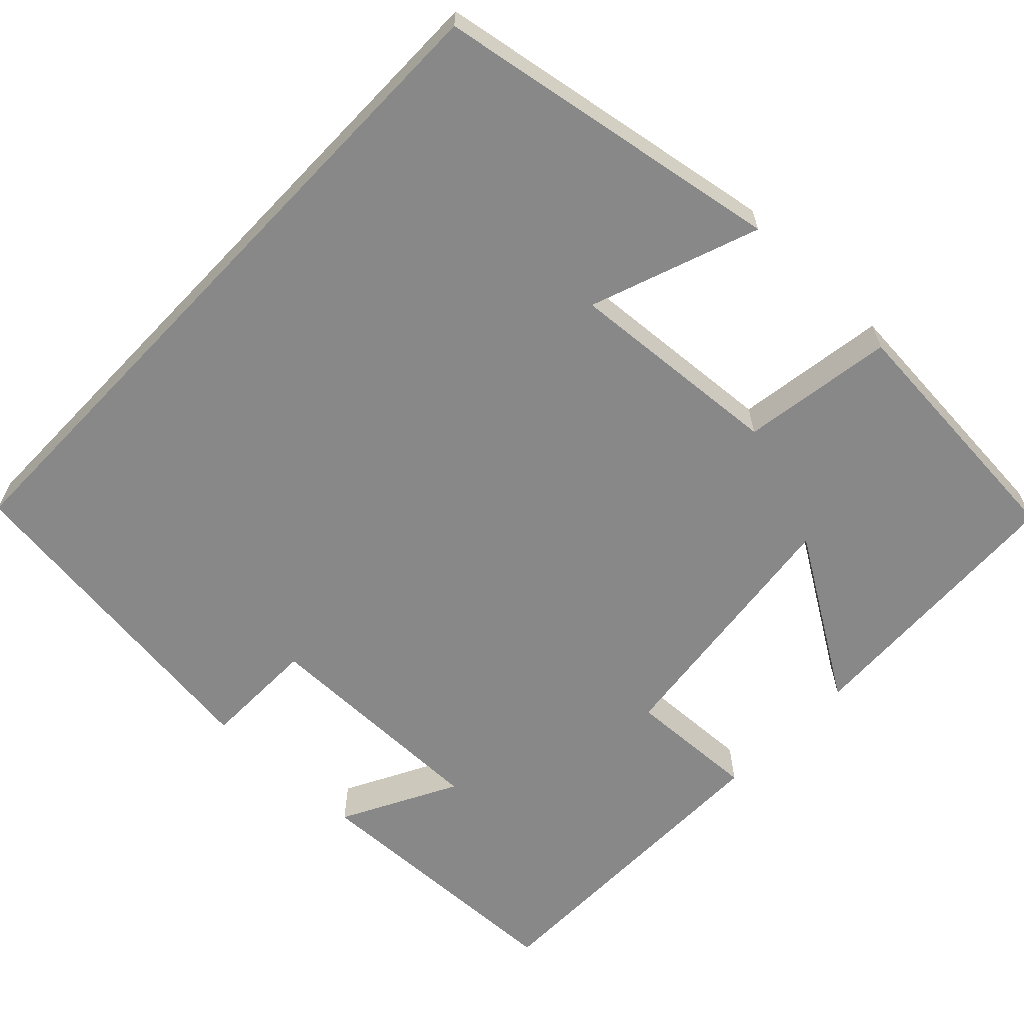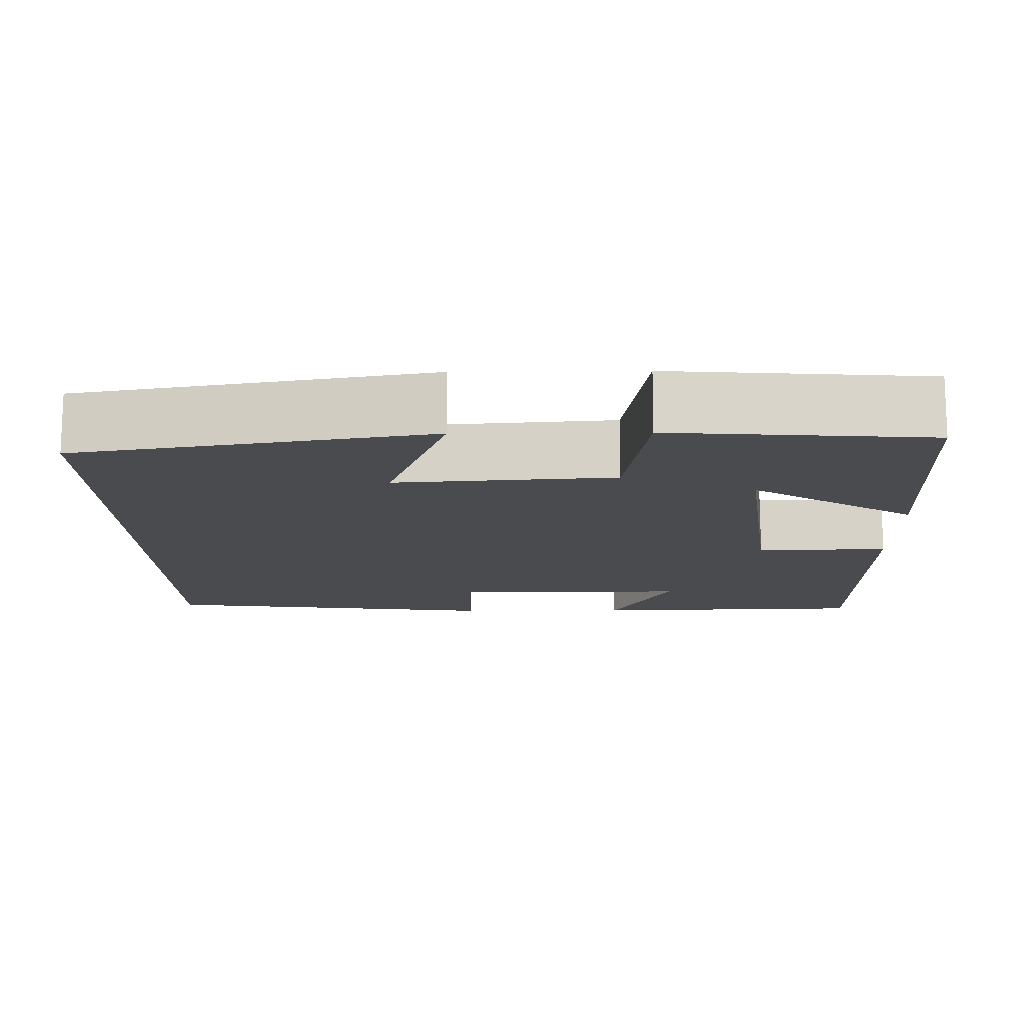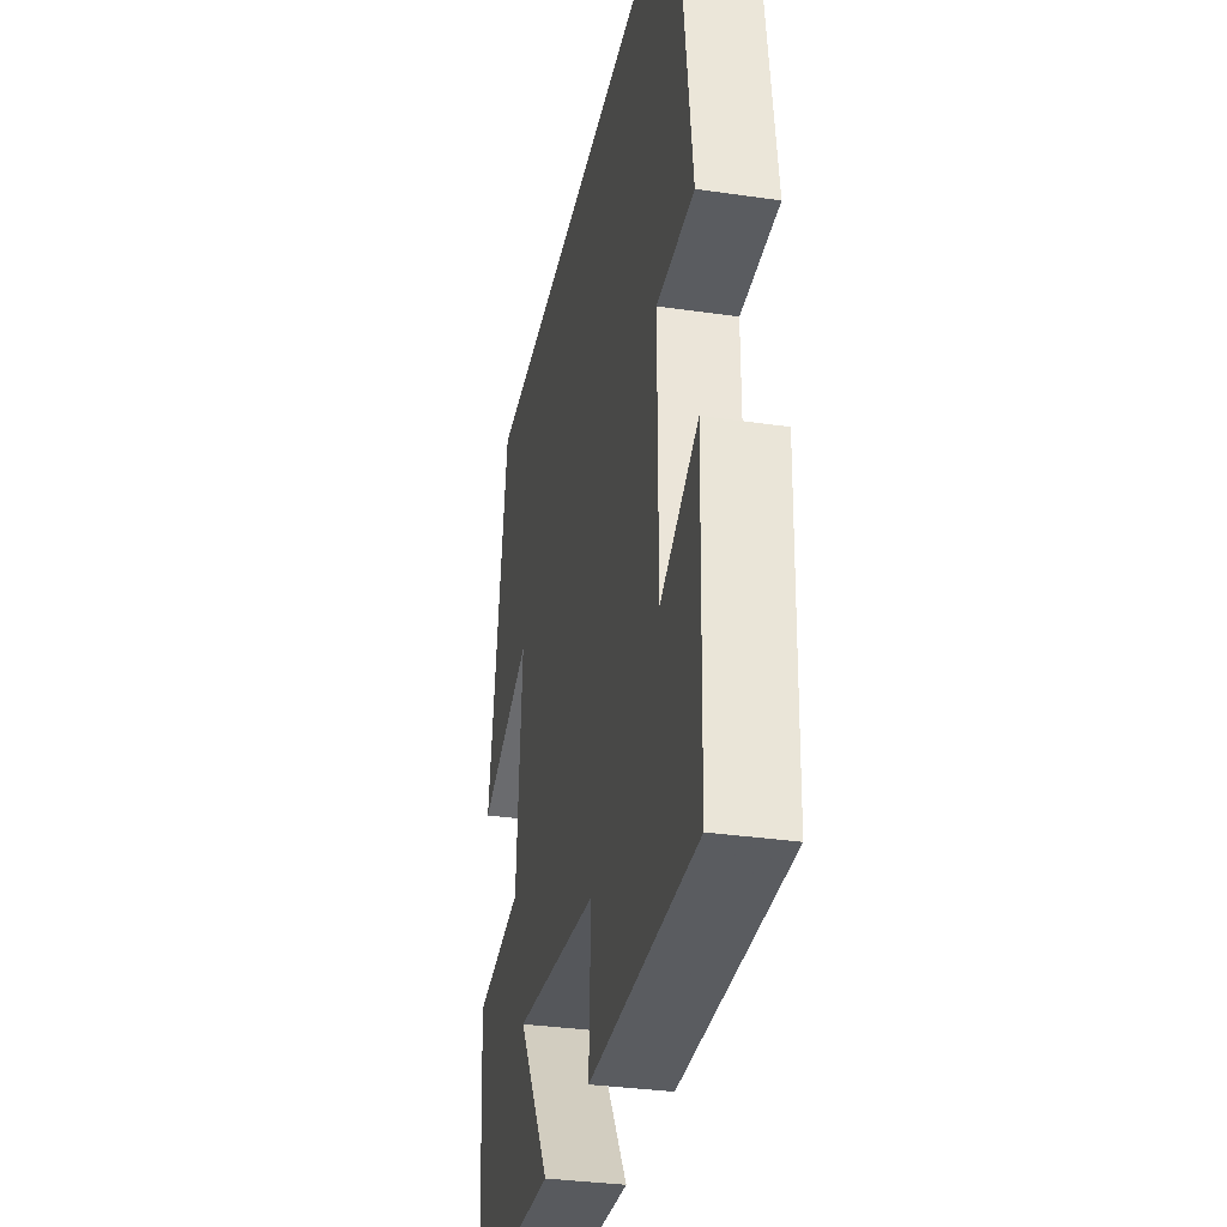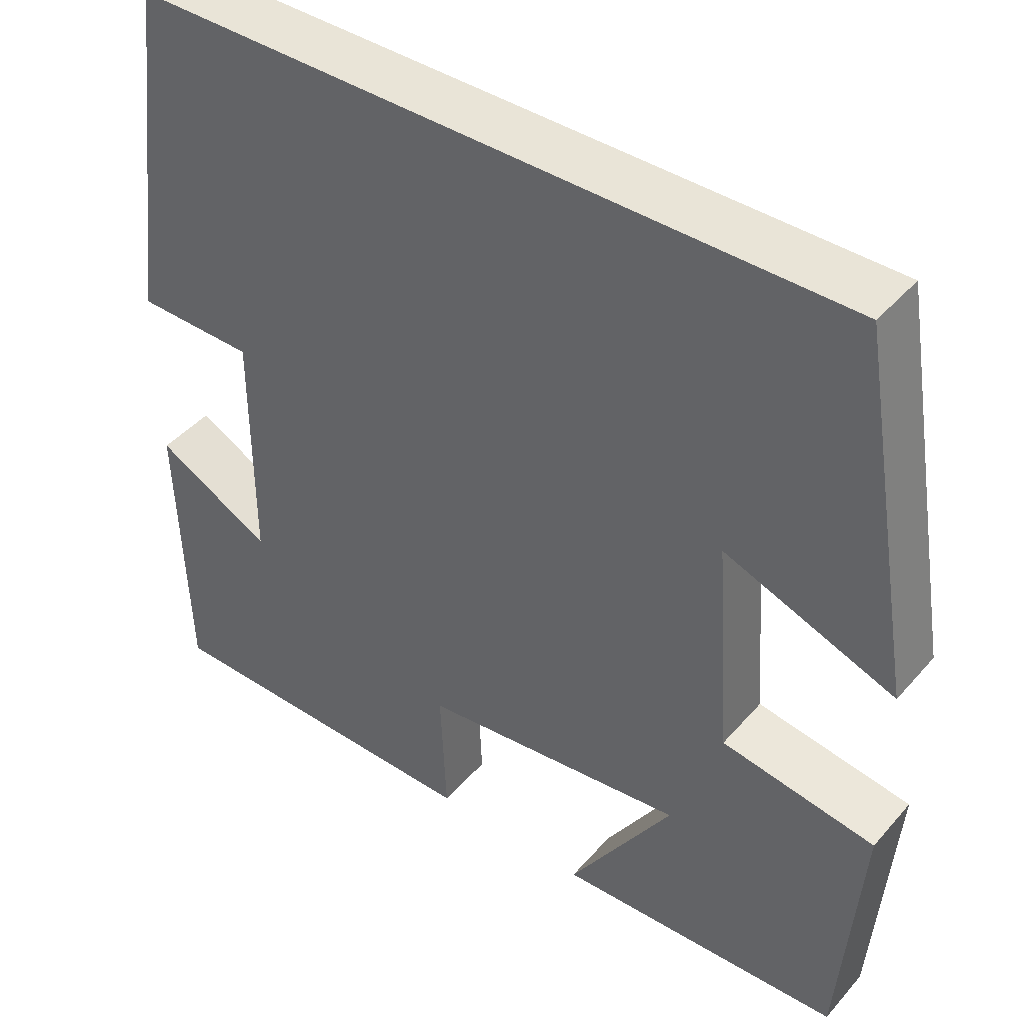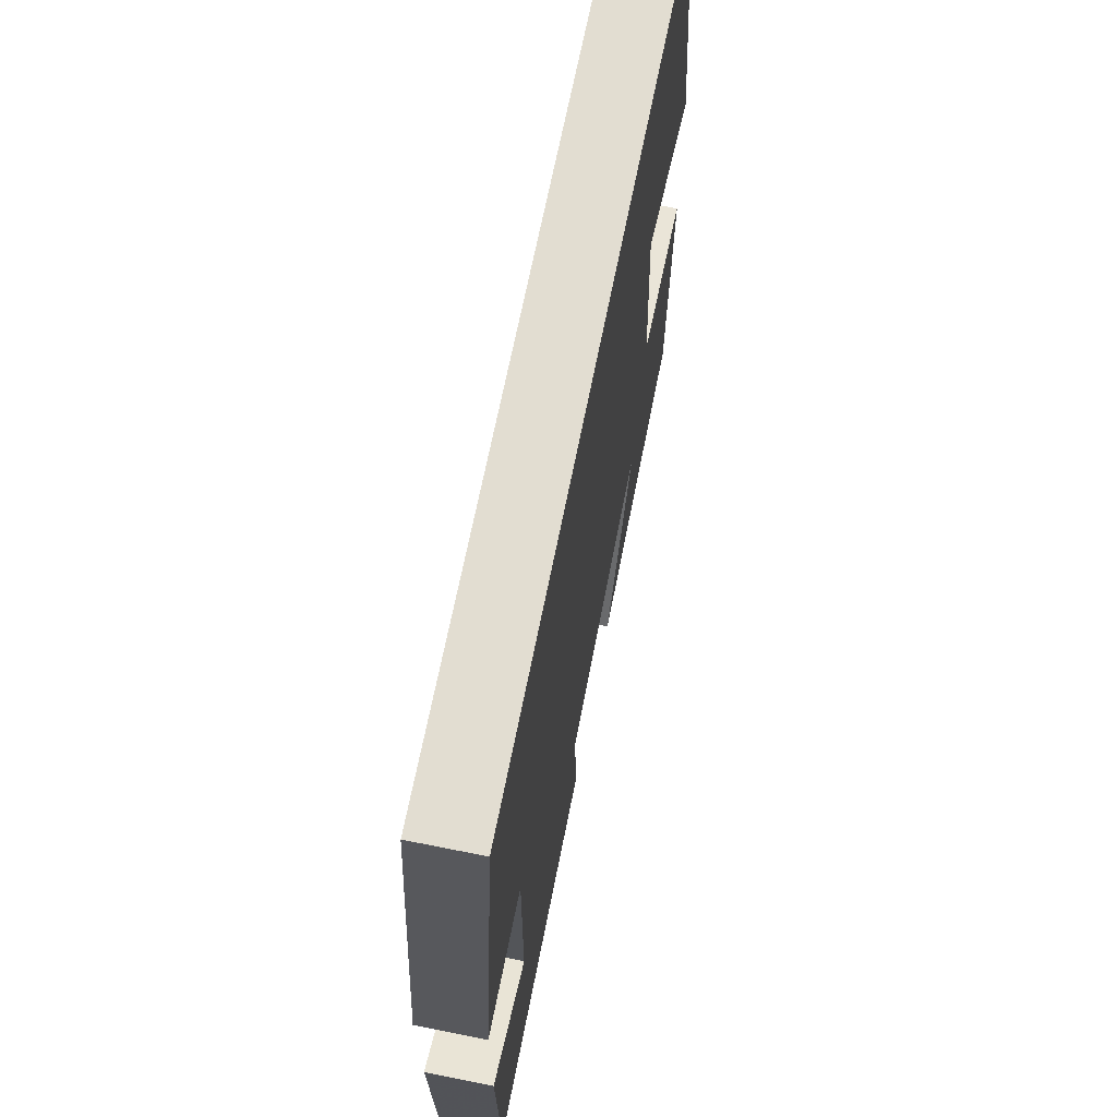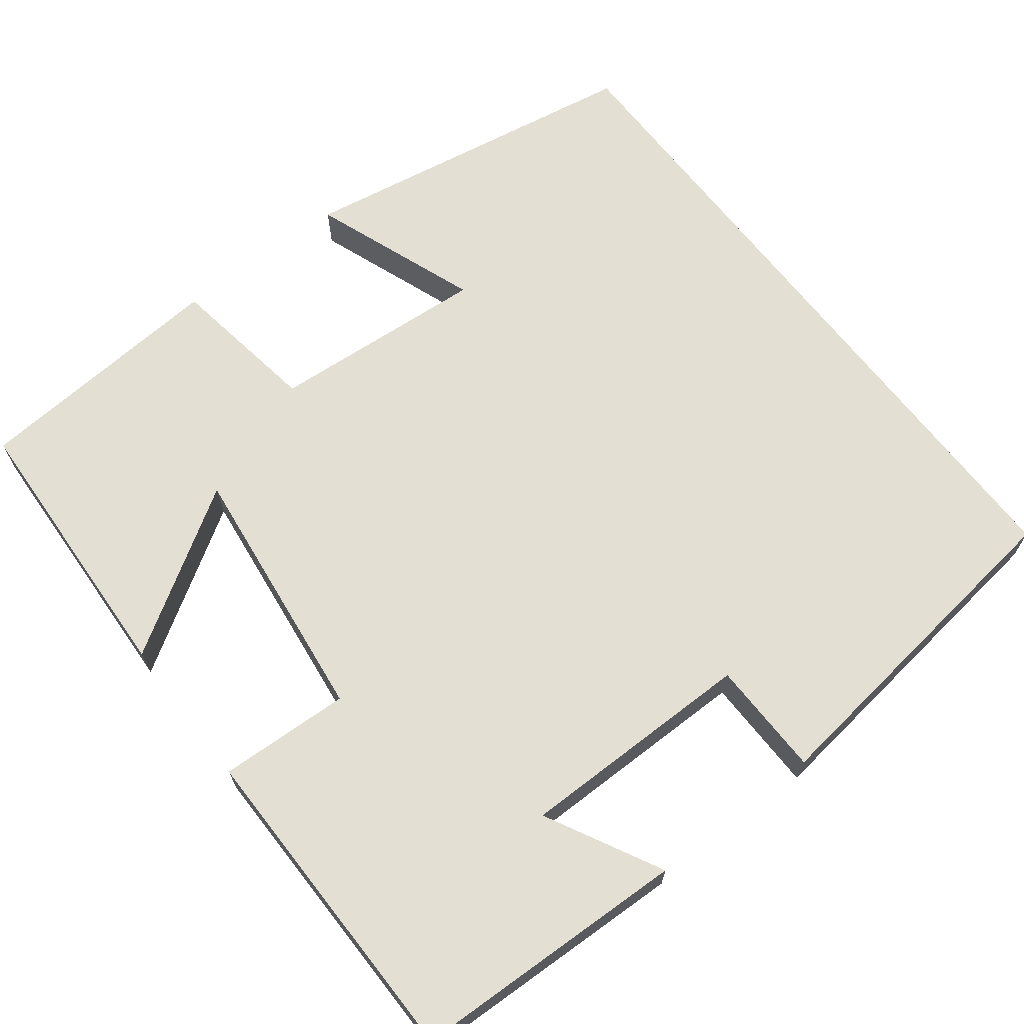
<metadata>
{"format":"obj","ext":"obj","renderer":"f3d","projection":"perspective","resolution":1024,"background":"white","views":[{"elev":-62.8,"azim":46.3,"up":"+Y"},{"elev":-13.8,"azim":90.9,"up":"+Y"},{"elev":-33.3,"azim":-101.3,"up":"+Z"},{"elev":43.3,"azim":37.6,"up":"+Z"},{"elev":68.5,"azim":-78.7,"up":"+Z"},{"elev":66.9,"azim":-127.7,"up":"+Y"}]}
</metadata>
<code>
v 0.426 0.07 0.5
v 0.5 0.07 0.063
v 0.29 0.07 0.14
v 0.31 0.07 -0.132
v 0.5 0.07 -0.161
v 0.475 0.07 -0.483
v 0.12 0.07 -0.5
v 0.249 0.07 -0.296
v -0.081 0.07 -0.336
v -0.074 0.07 -0.5
v -0.489 0.07 -0.498
v -0.5 0.07 -0.151
v -0.355 0.07 -0.227
v -0.355 0.07 0.069
v -0.5 0.07 0.071
v -0.445 0.07 0.5
v 0.426 0 0.5
v 0.5 0 0.063
v 0.29 0 0.14
v 0.31 0 -0.132
v 0.5 0 -0.161
v 0.475 0 -0.483
v 0.12 0 -0.5
v 0.249 0 -0.296
v -0.081 0 -0.336
v -0.074 0 -0.5
v -0.489 0 -0.498
v -0.5 0 -0.151
v -0.355 0 -0.227
v -0.355 0 0.069
v -0.5 0 0.071
v -0.445 0 0.5
f 14 15 16 1
f 13 14 1
f 10 11 12 13
f 9 10 13
f 8 9 13
f 5 6 7 8
f 4 5 8 13
f 3 4 13
f 1 2 3
f 1 3 13
f 17 32 31 30
f 17 30 29
f 29 28 27 26
f 29 26 25
f 29 25 24
f 24 23 22 21
f 29 24 21 20
f 29 20 19
f 19 18 17
f 29 19 17
f 1 17 18 2
f 2 18 19 3
f 3 19 20 4
f 4 20 21 5
f 5 21 22 6
f 6 22 23 7
f 7 23 24 8
f 8 24 25 9
f 9 25 26 10
f 10 26 27 11
f 11 27 28 12
f 12 28 29 13
f 13 29 30 14
f 14 30 31 15
f 15 31 32 16
f 16 32 17 1

</code>
